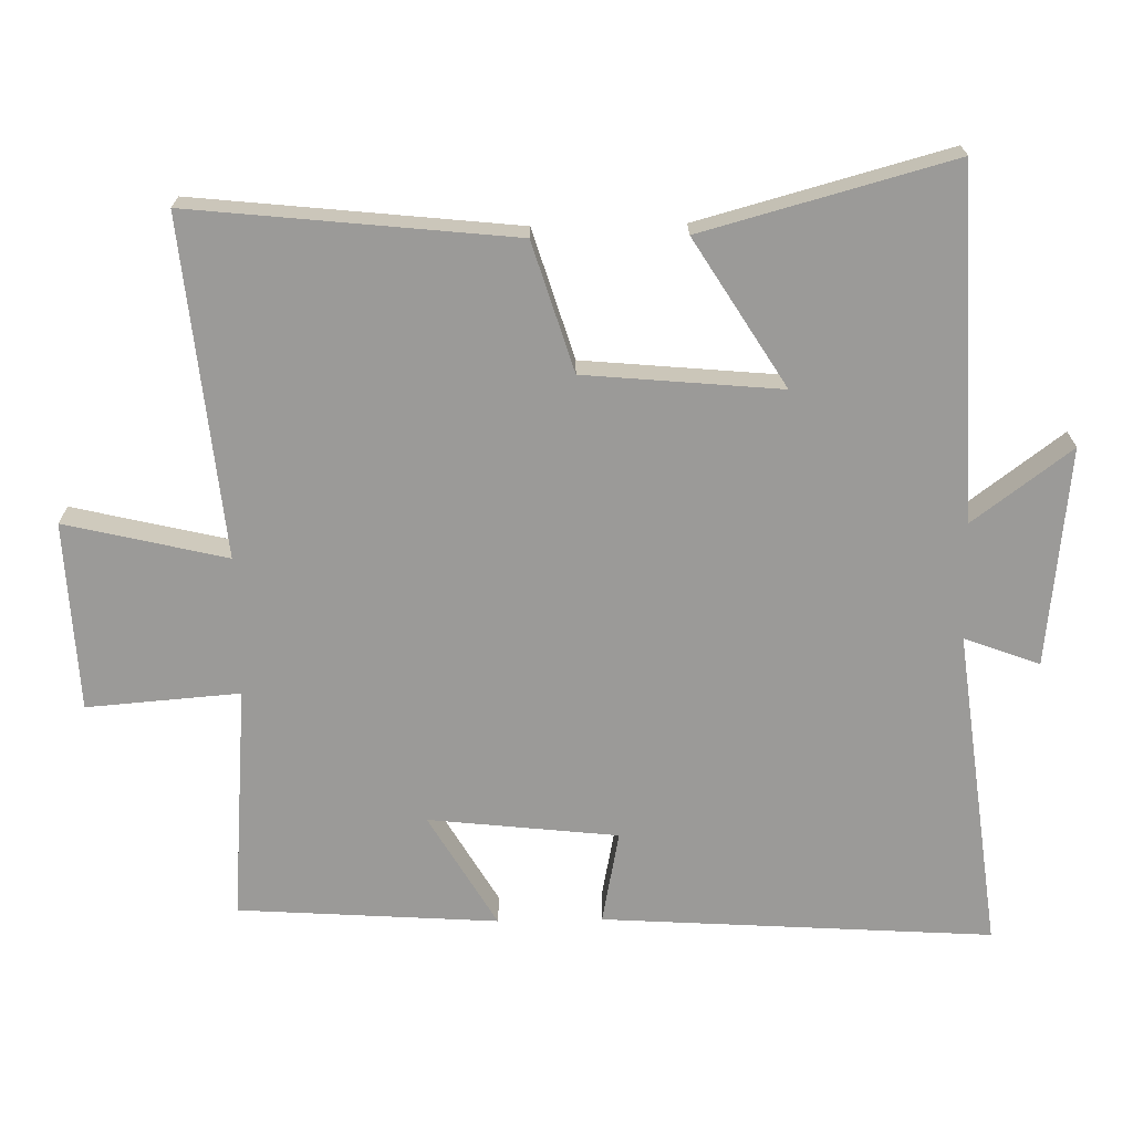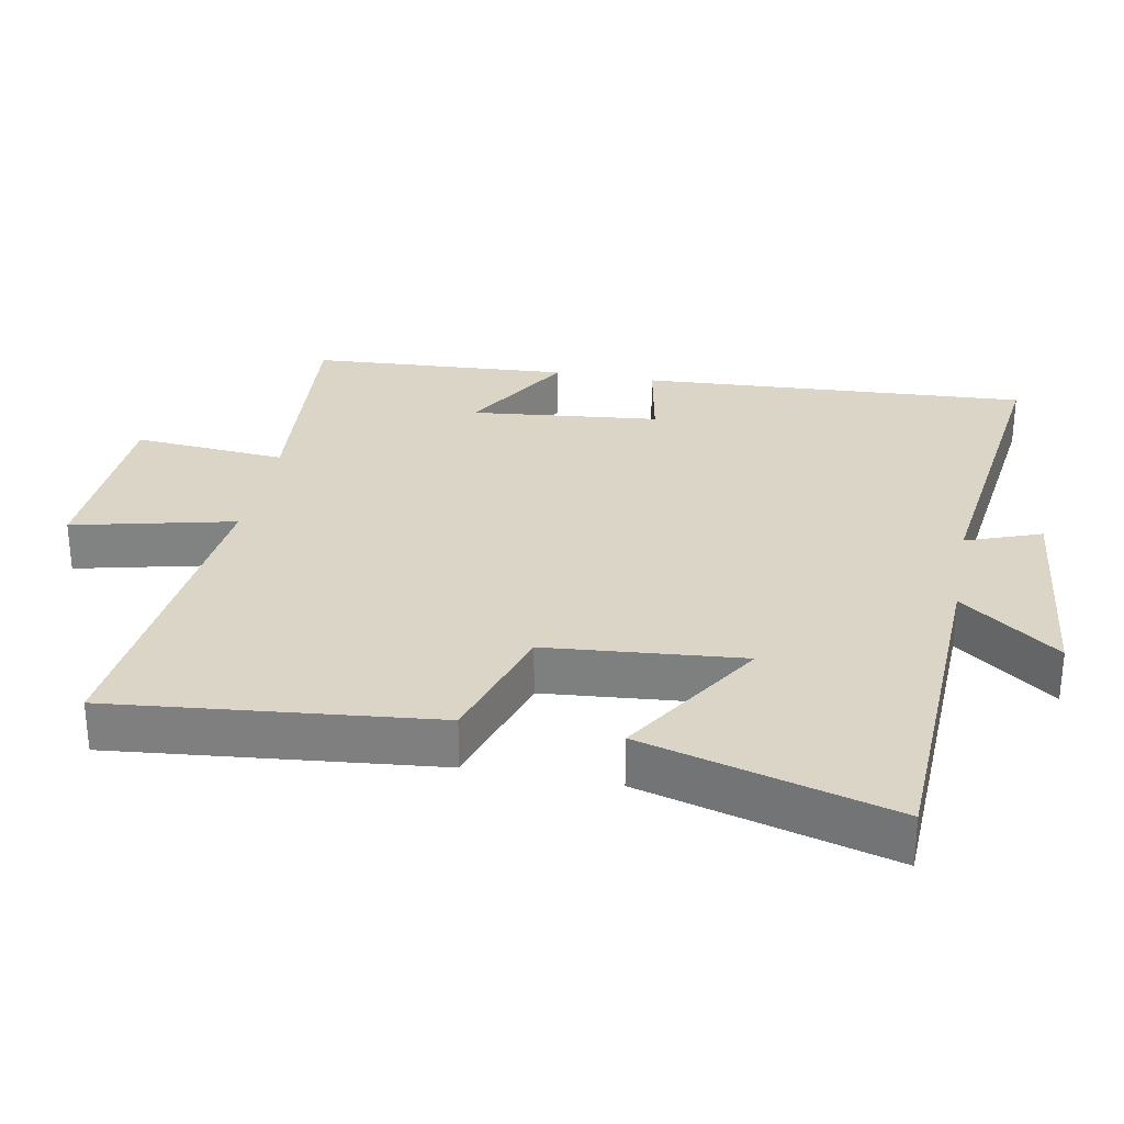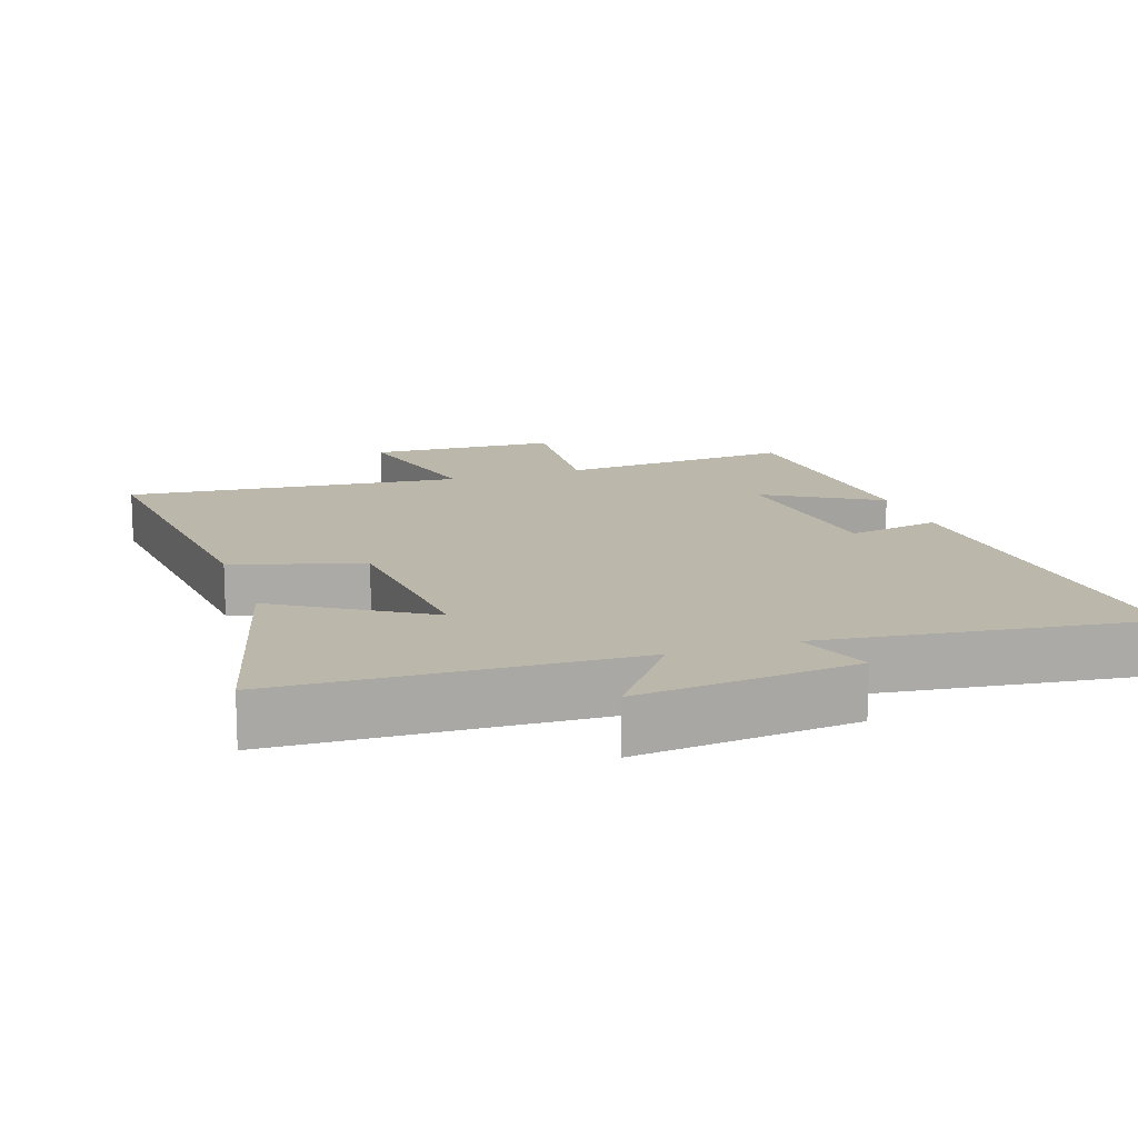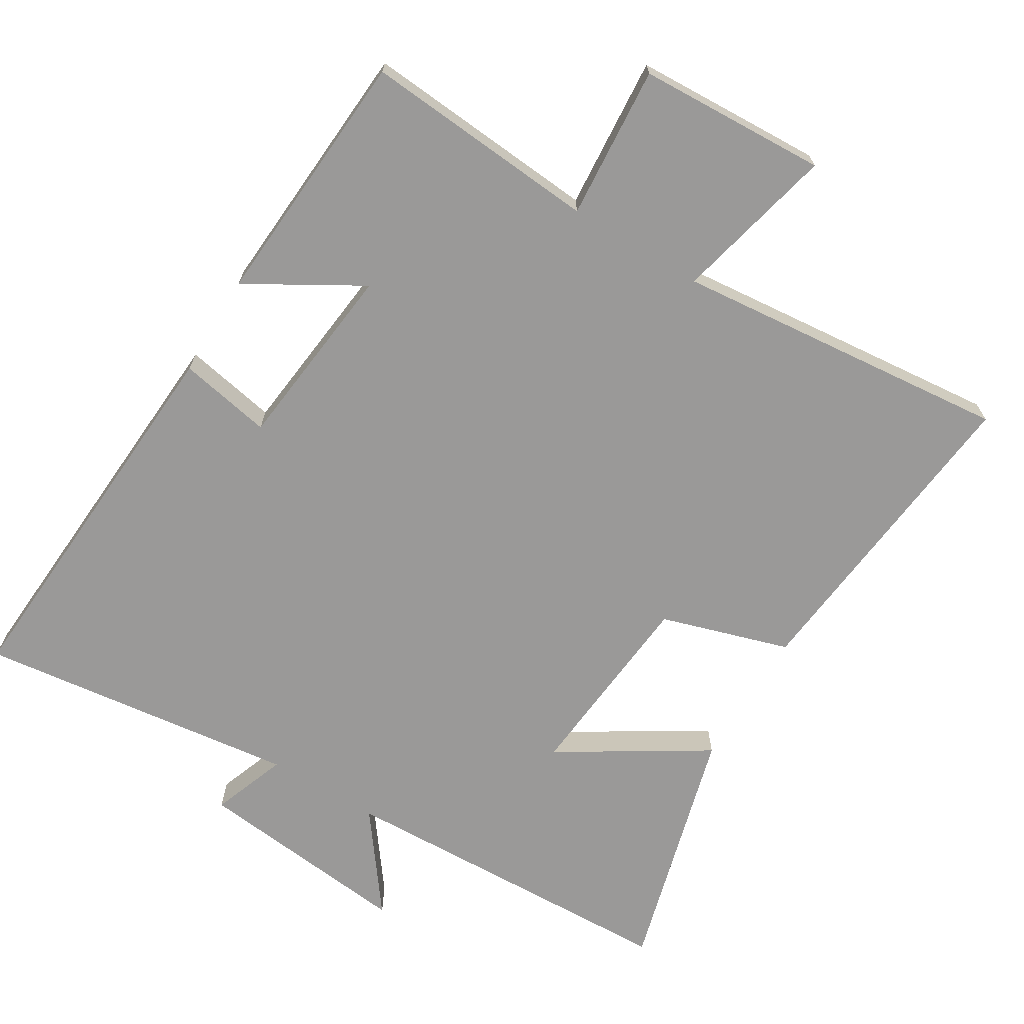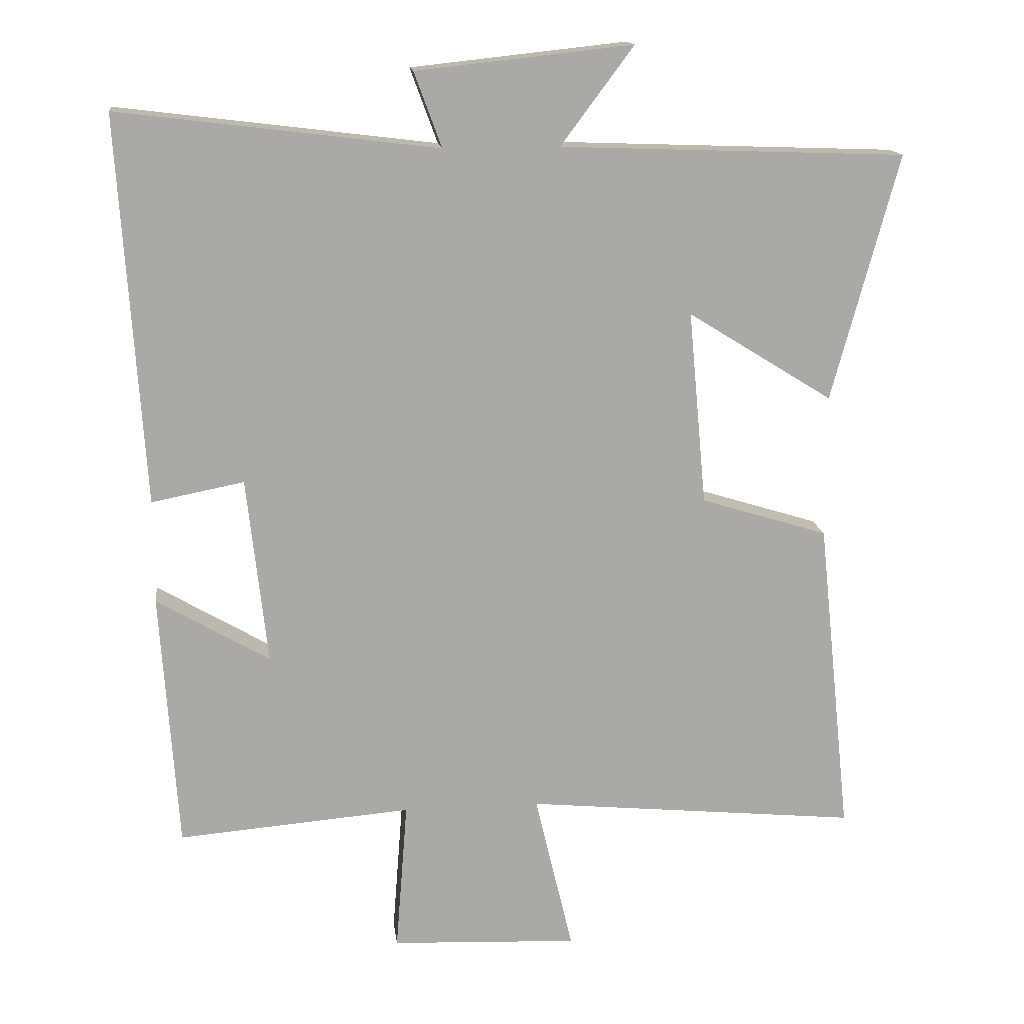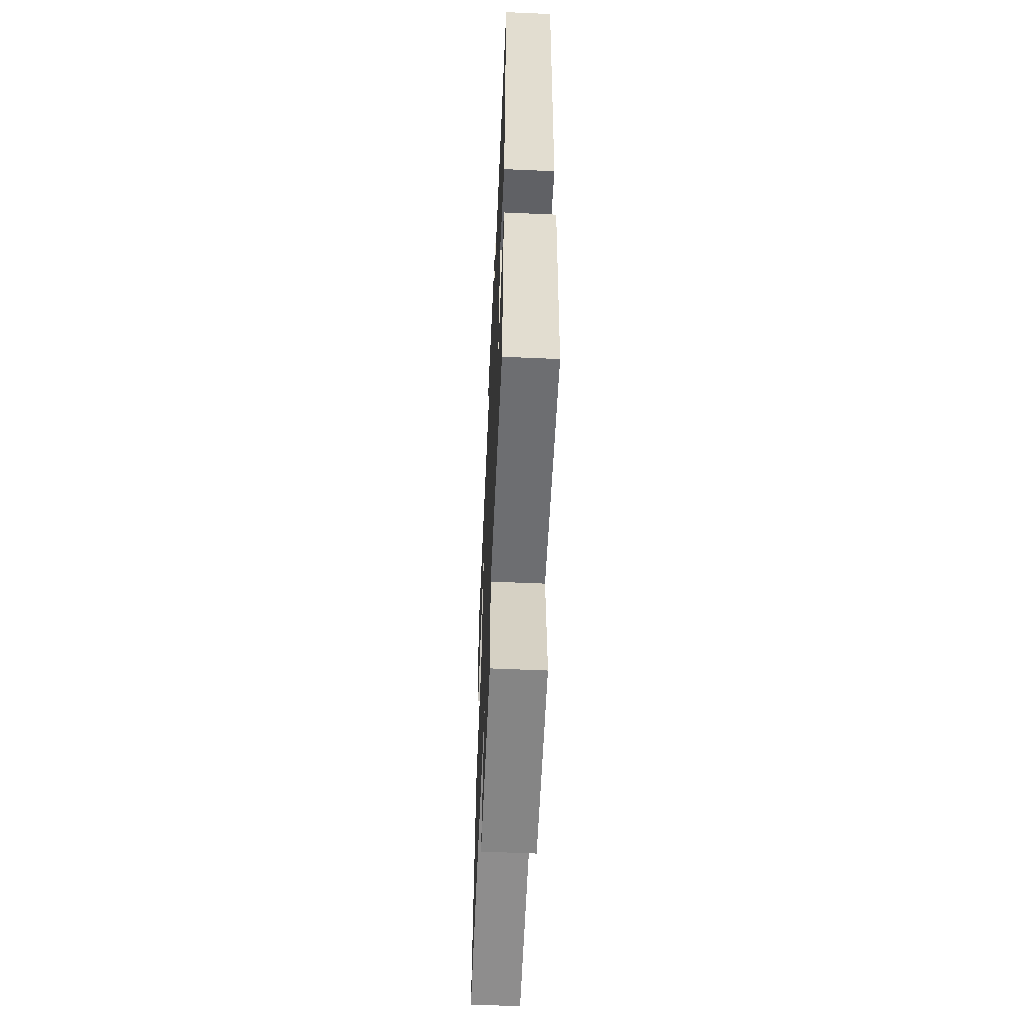
<metadata>
{"format":"obj","ext":"obj","renderer":"f3d","projection":"perspective","resolution":1024,"background":"white","views":[{"elev":-69.4,"azim":-88.9,"up":"+Y"},{"elev":29.6,"azim":-79.1,"up":"+Y"},{"elev":14.3,"azim":-18.6,"up":"+Y"},{"elev":-69.1,"azim":148.8,"up":"+Y"},{"elev":15.0,"azim":173.1,"up":"+Z"},{"elev":-59.1,"azim":87.4,"up":"+Z"}]}
</metadata>
<code>
v 0.536 0.07 0.557
v 0.5 0.07 -0.004
v 0.366 0.07 0.022
v 0.336 0.07 -0.25
v 0.5 0.07 -0.154
v 0.475 0.07 -0.528
v 0.136 0.07 -0.5
v 0.153 0.07 -0.72
v -0.119 0.07 -0.732
v -0.064 0.07 -0.5
v -0.549 0.07 -0.547
v -0.5 0.07 -0.084
v -0.315 0.07 -0.027
v -0.289 0.07 0.255
v -0.5 0.07 0.124
v -0.597 0.07 0.482
v -0.095 0.07 0.5
v -0.201 0.07 0.642
v 0.113 0.07 0.608
v 0.073 0.07 0.5
v 0.536 0 0.557
v 0.5 0 -0.004
v 0.366 0 0.022
v 0.336 0 -0.25
v 0.5 0 -0.154
v 0.475 0 -0.528
v 0.136 0 -0.5
v 0.153 0 -0.72
v -0.119 0 -0.732
v -0.064 0 -0.5
v -0.549 0 -0.547
v -0.5 0 -0.084
v -0.315 0 -0.027
v -0.289 0 0.255
v -0.5 0 0.124
v -0.597 0 0.482
v -0.095 0 0.5
v -0.201 0 0.642
v 0.113 0 0.608
v 0.073 0 0.5
f 17 18 19 20
f 16 17 20
f 15 16 20
f 14 15 20
f 13 14 20 1
f 10 11 12 13
f 10 13 1
f 7 8 9 10
f 7 10 1
f 4 5 6 7
f 3 4 7
f 3 7 1
f 1 2 3
f 40 39 38 37
f 40 37 36
f 40 36 35
f 40 35 34
f 21 40 34 33
f 33 32 31 30
f 21 33 30
f 30 29 28 27
f 21 30 27
f 27 26 25 24
f 27 24 23
f 21 27 23
f 23 22 21
f 1 21 22 2
f 2 22 23 3
f 3 23 24 4
f 4 24 25 5
f 5 25 26 6
f 6 26 27 7
f 7 27 28 8
f 8 28 29 9
f 9 29 30 10
f 10 30 31 11
f 11 31 32 12
f 12 32 33 13
f 13 33 34 14
f 14 34 35 15
f 15 35 36 16
f 16 36 37 17
f 17 37 38 18
f 18 38 39 19
f 19 39 40 20
f 20 40 21 1

</code>
